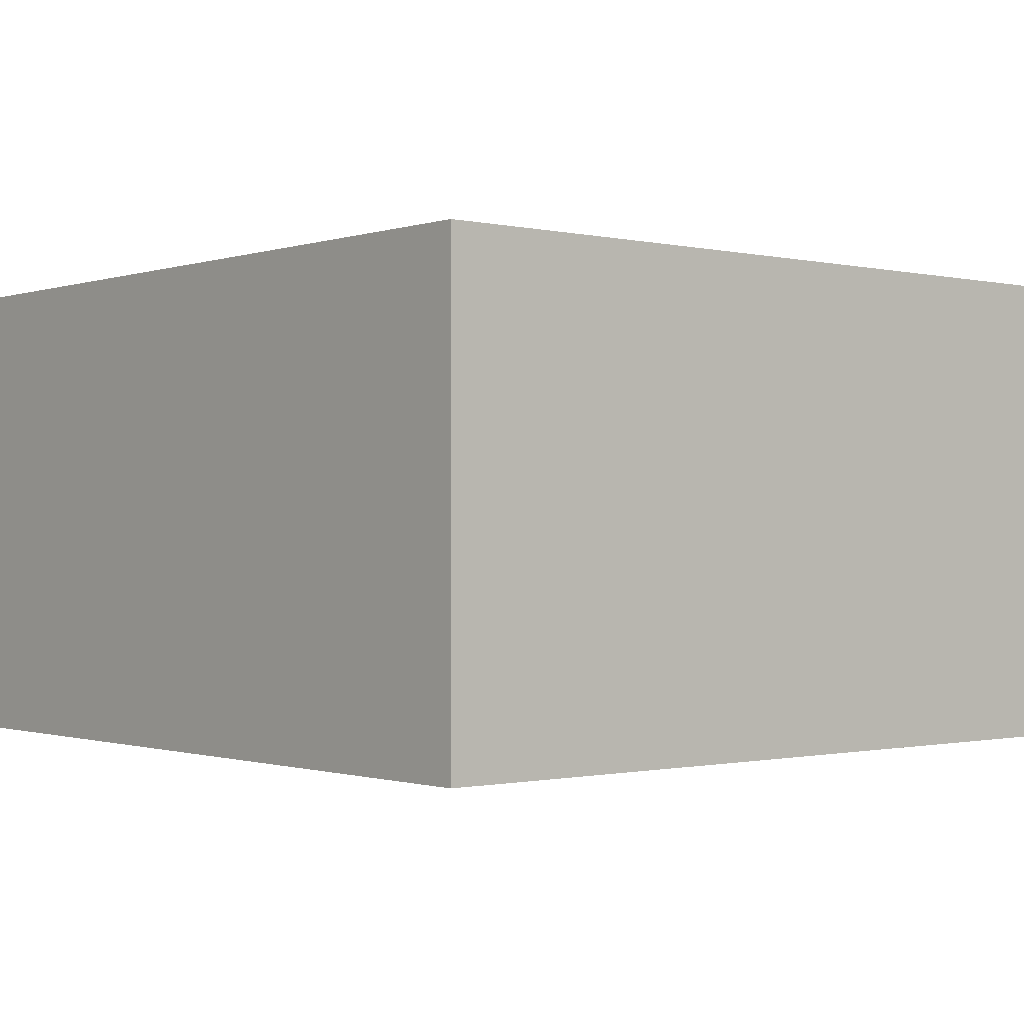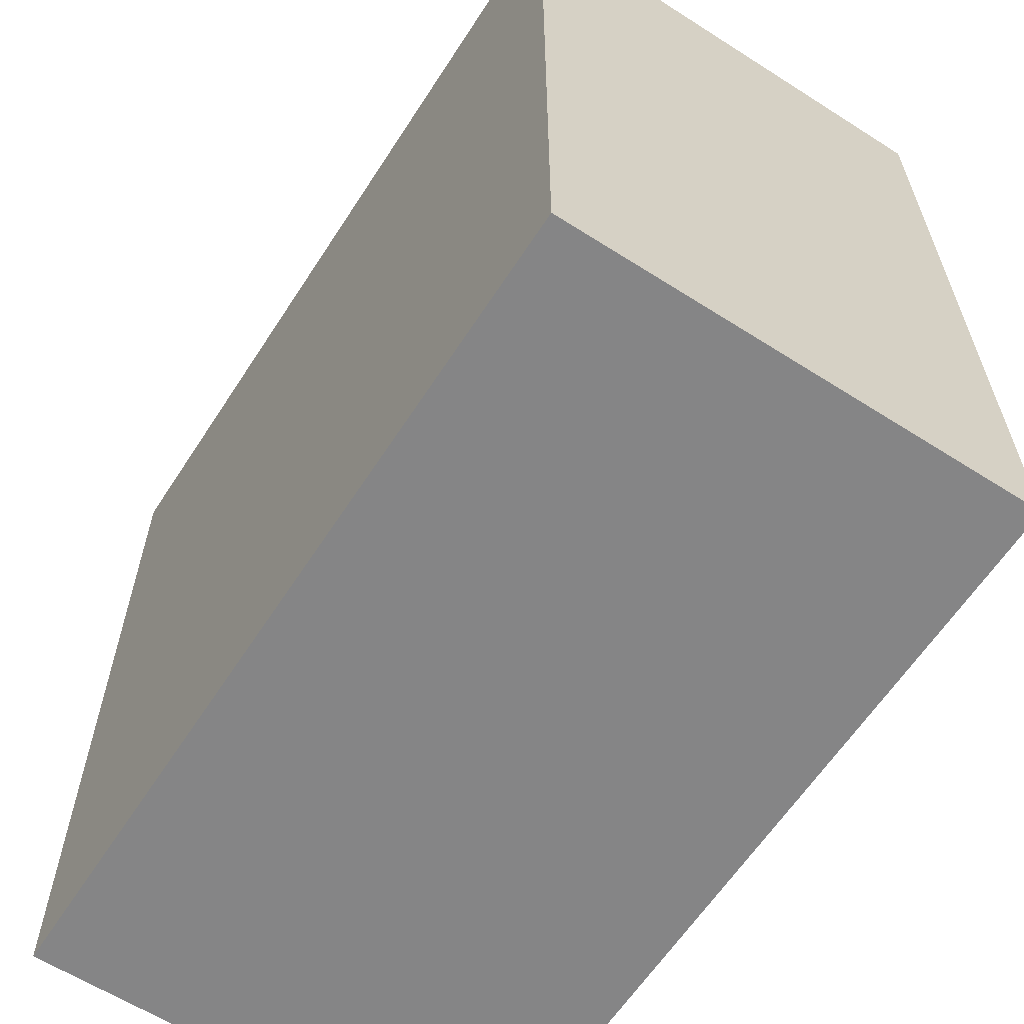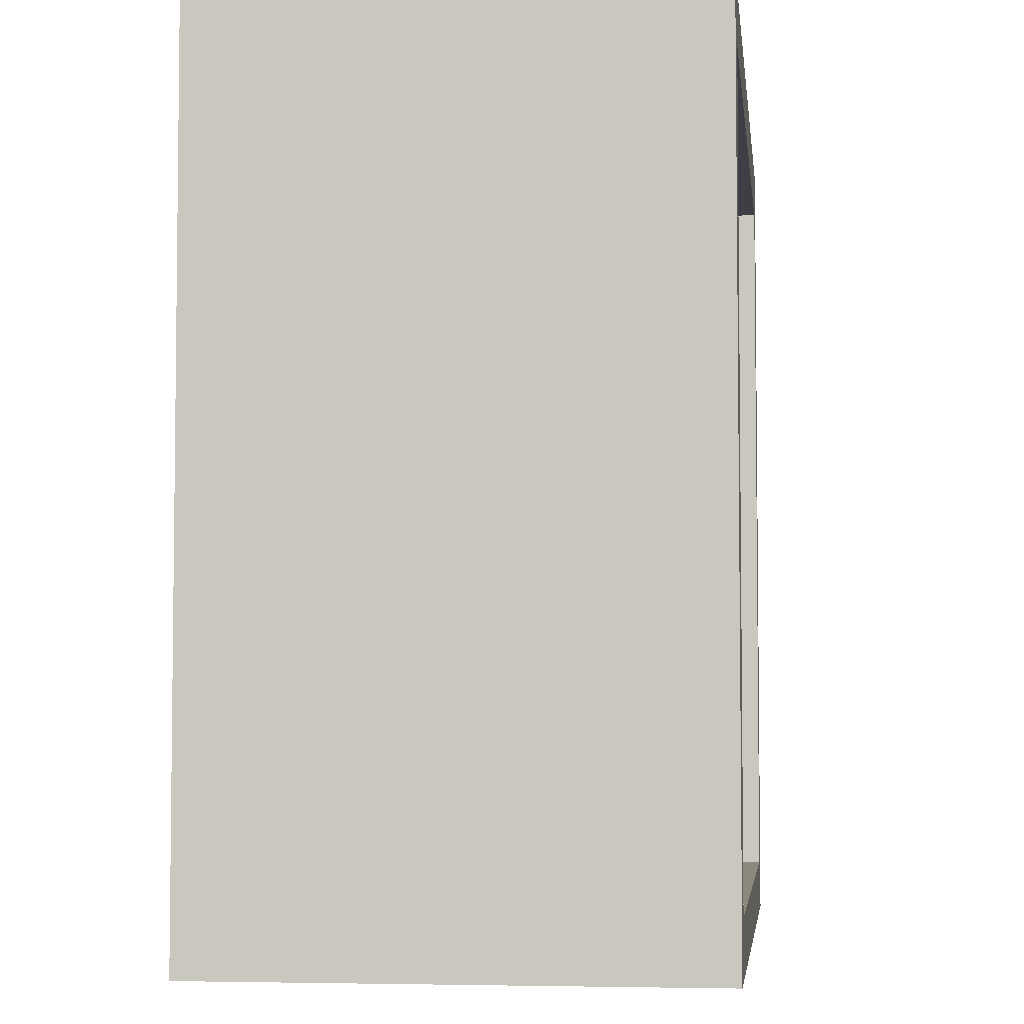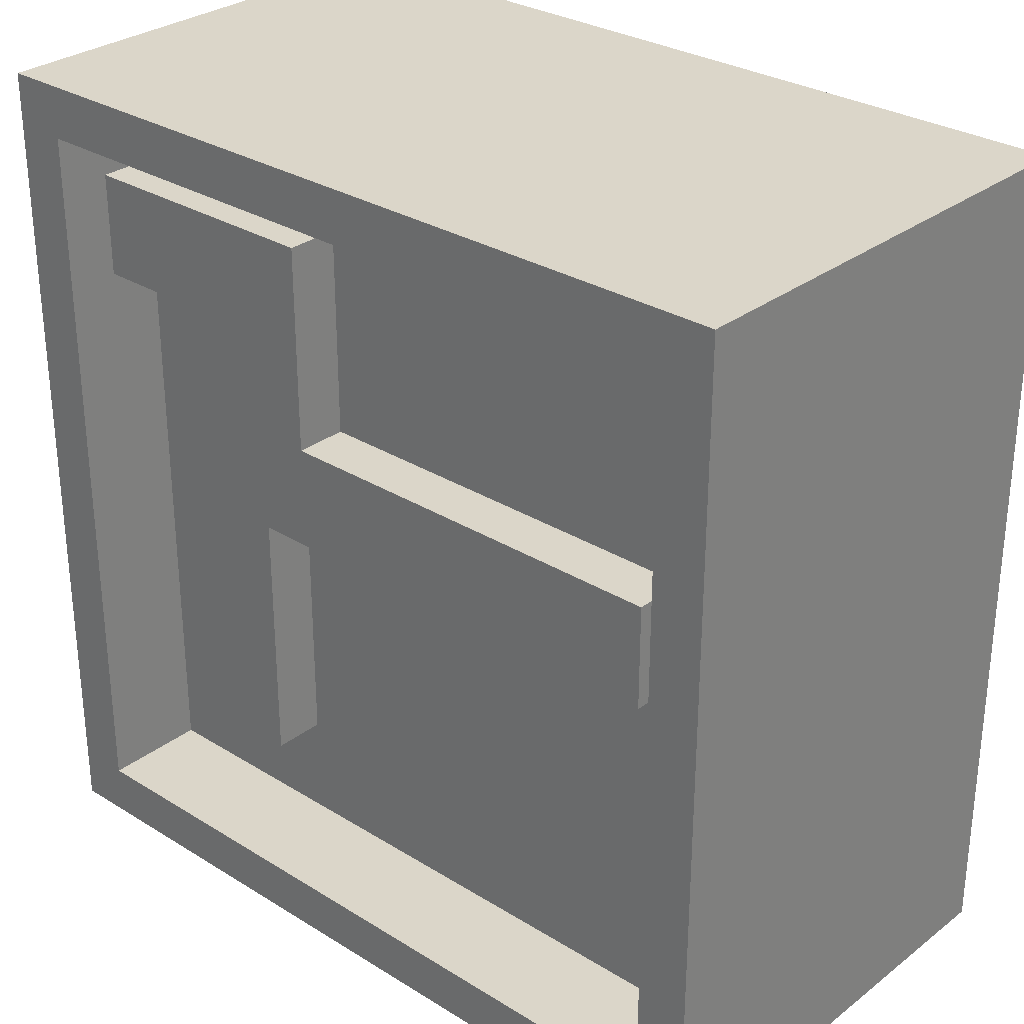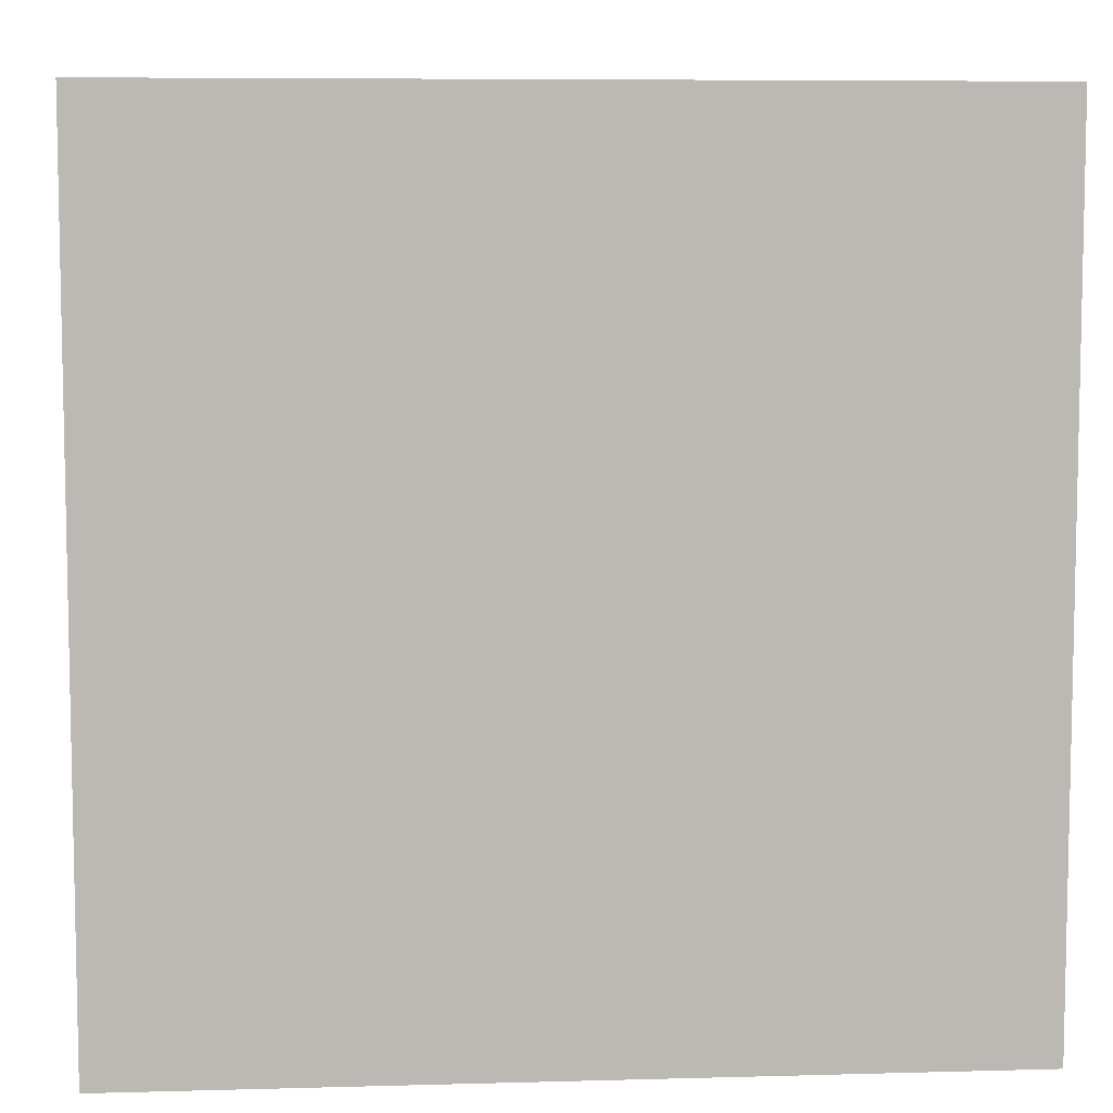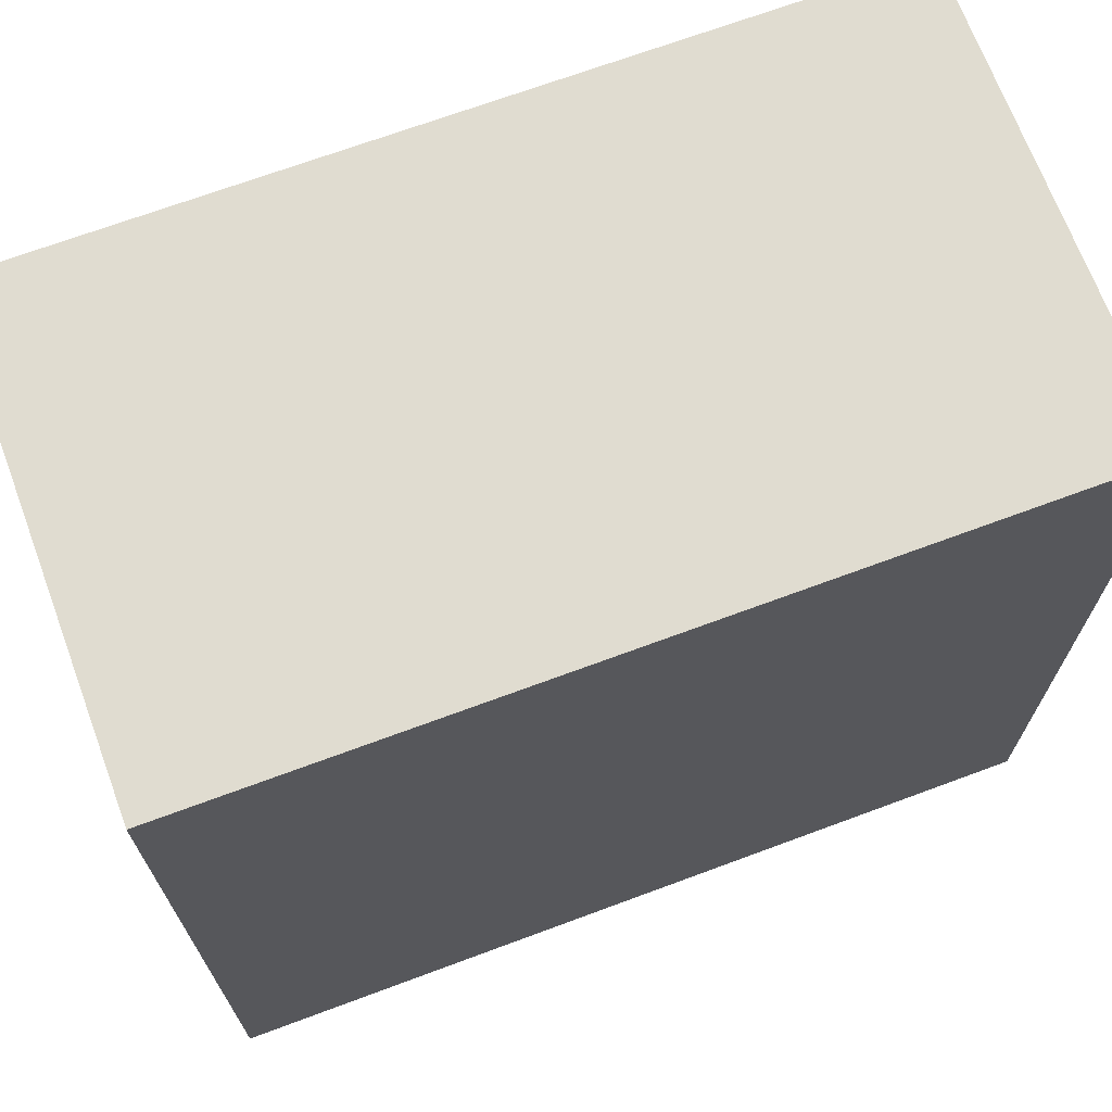
<metadata>
{"format":"obj","ext":"obj","renderer":"f3d","projection":"perspective","resolution":1024,"background":"white","views":[{"elev":-0.7,"azim":139.9,"up":"+Z"},{"elev":-61.9,"azim":-122.9,"up":"+Y"},{"elev":-4.5,"azim":-83.3,"up":"+Y"},{"elev":29.8,"azim":42.1,"up":"+Y"},{"elev":7.2,"azim":175.5,"up":"+Y"},{"elev":69.6,"azim":159.6,"up":"+Y"}]}
</metadata>
<code>
v -8 0 1
v -8 0 -8
v -8 12 -0
v -8 12 -1
v -8 13 -0
v -8 13 -1
v -8 14 -0
v -8 14 -1
v -8 16 1
v -8 16 -8
v -4 3 -0
v -4 3 -1
v -4 12 -0
v -4 12 -1
v 7 1 1
v 7 1 -1
v 7 15 1
v 7 15 -1
v -7 1 1
v -7 1 -1
v -7 12 -0
v -7 12 -1
v -7 13 -0
v -7 14 -0
v -7 14 -1
v -7 15 1
v -7 15 -1
v -3 3 -0
v -3 3 -1
v -3 8 -0
v -3 8 -1
v -2 10 -0
v -2 10 -1
v -2 14 -0
v -2 14 -1
v 6 8 -0
v 6 8 -1
v 6 9 -0
v 6 9 -1
v 6 10 -0
v 6 10 -1
v 8 0 1
v 8 0 -8
v 8 16 1
v 8 16 -8
v -8 0 1
v -8 16 1
v -7 1 1
v -7 15 1
v 7 1 1
v 7 15 1
v 8 0 1
v 8 16 1
v -7 12 -0
v -7 13 -0
v -7 14 -0
v -4 3 -0
v -4 12 -0
v -3 3 -0
v -3 8 -0
v -3 9 -0
v -3 13 -0
v -2 10 -0
v -2 14 -0
v 6 8 -0
v 6 9 -0
v 6 10 -0
v -7 1 -1
v -7 12 -1
v -7 14 -1
v -7 15 -1
v -4 3 -1
v -4 12 -1
v -3 3 -1
v -3 8 -1
v -2 10 -1
v -2 14 -1
v 6 8 -1
v 6 9 -1
v 6 10 -1
v 7 1 -1
v 7 15 -1
v -8 0 -8
v -8 16 -8
v 8 0 -8
v 8 16 -8
v -8 0 1
v 8 0 1
v -8 0 -8
v 8 0 -8
v -4 3 -0
v -3 3 -0
v -4 3 -1
v -3 3 -1
v -3 8 -0
v 6 8 -0
v -3 8 -1
v 6 8 -1
v -7 12 -0
v -4 12 -0
v -7 12 -1
v -4 12 -1
v -7 15 1
v 7 15 1
v -7 15 -1
v 7 15 -1
v -7 1 1
v 7 1 1
v -7 1 -1
v 7 1 -1
v -2 10 -0
v 6 10 -0
v -2 10 -1
v 6 10 -1
v -7 14 -0
v -2 14 -0
v -7 14 -1
v -2 14 -1
v -8 16 1
v 8 16 1
v -8 16 -8
v 8 16 -8
f 3 2 1
f 4 2 3
f 5 3 1
f 5 4 3
f 6 2 4
f 6 4 5
f 7 5 1
f 7 6 5
f 8 2 6
f 8 6 7
f 9 7 1
f 9 8 7
f 10 2 8
f 10 8 9
f 13 12 11
f 14 12 13
f 17 16 15
f 18 16 17
f 19 20 21
f 21 20 22
f 19 21 23
f 19 23 24
f 19 24 26
f 24 25 26
f 26 25 27
f 28 29 30
f 30 29 31
f 32 33 34
f 34 33 35
f 36 37 38
f 38 37 39
f 38 39 40
f 40 39 41
f 42 43 44
f 44 43 45
f 48 47 46
f 49 47 48
f 50 48 46
f 51 47 49
f 52 50 46
f 52 51 50
f 53 47 51
f 53 51 52
f 58 55 54
f 59 58 57
f 60 58 59
f 61 58 60
f 62 56 55
f 62 58 61
f 62 55 58
f 63 62 61
f 64 56 62
f 64 62 63
f 65 61 60
f 66 63 61
f 66 61 65
f 67 63 66
f 72 69 68
f 73 69 72
f 74 72 68
f 77 71 70
f 78 75 74
f 80 77 76
f 81 79 78
f 81 80 79
f 81 74 68
f 81 78 74
f 82 77 80
f 82 80 81
f 82 71 77
f 83 84 85
f 85 84 86
f 89 88 87
f 90 88 89
f 93 92 91
f 94 92 93
f 97 96 95
f 98 96 97
f 101 100 99
f 102 100 101
f 105 104 103
f 106 104 105
f 107 108 109
f 109 108 110
f 111 112 113
f 113 112 114
f 115 116 117
f 117 116 118
f 119 120 121
f 121 120 122

</code>
